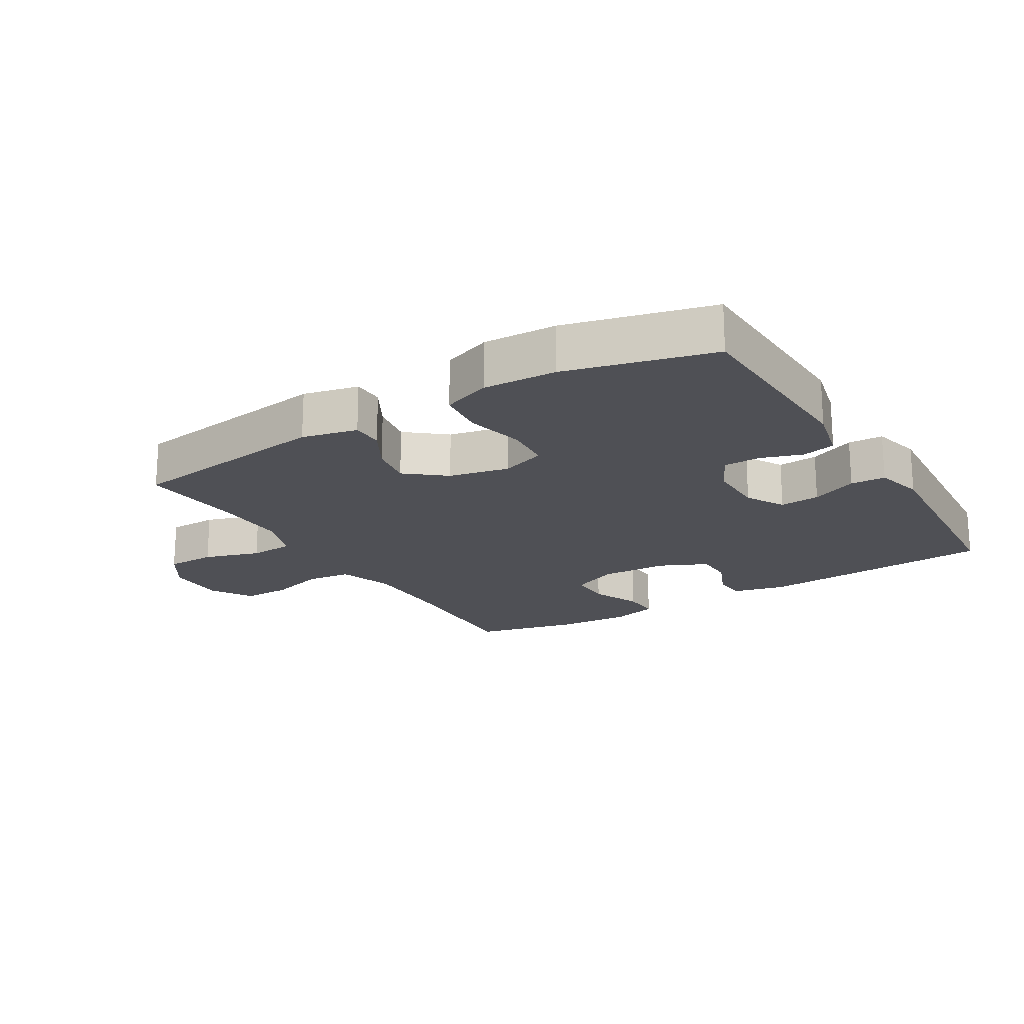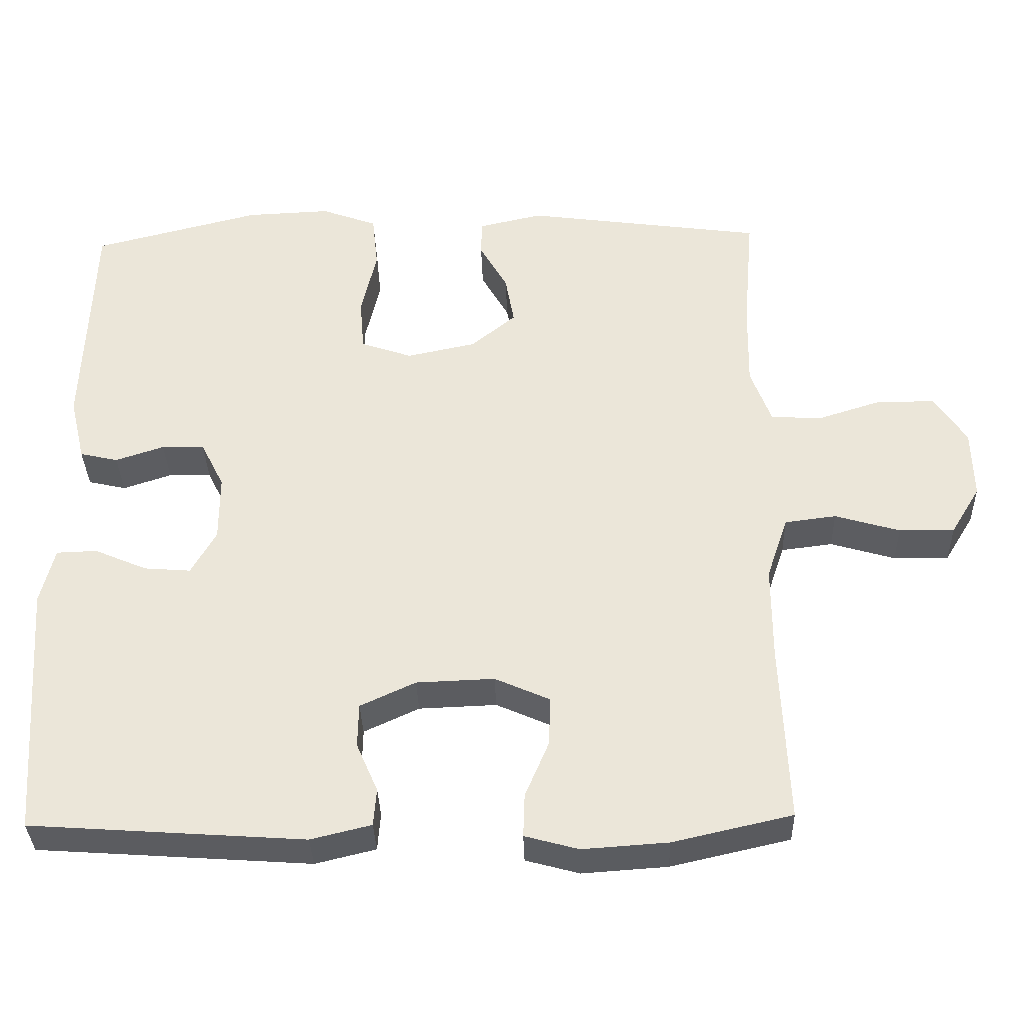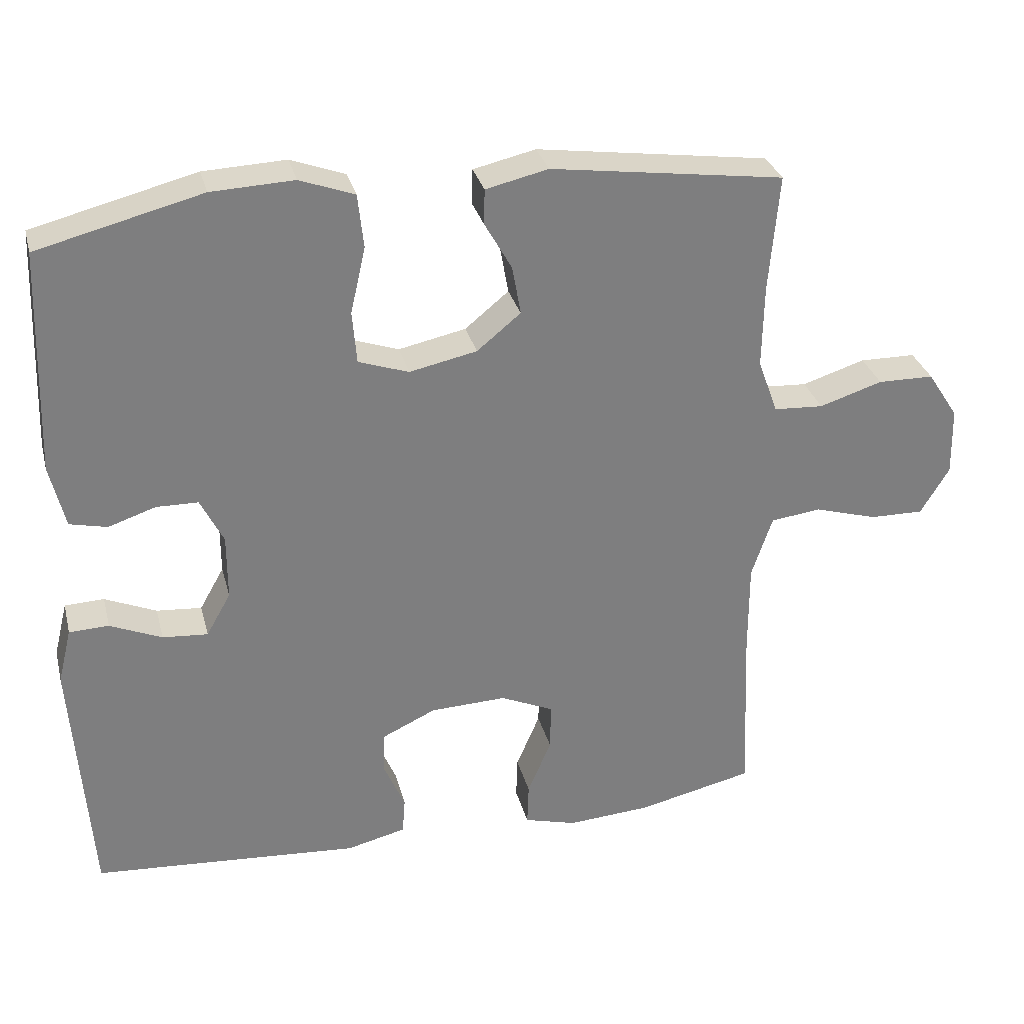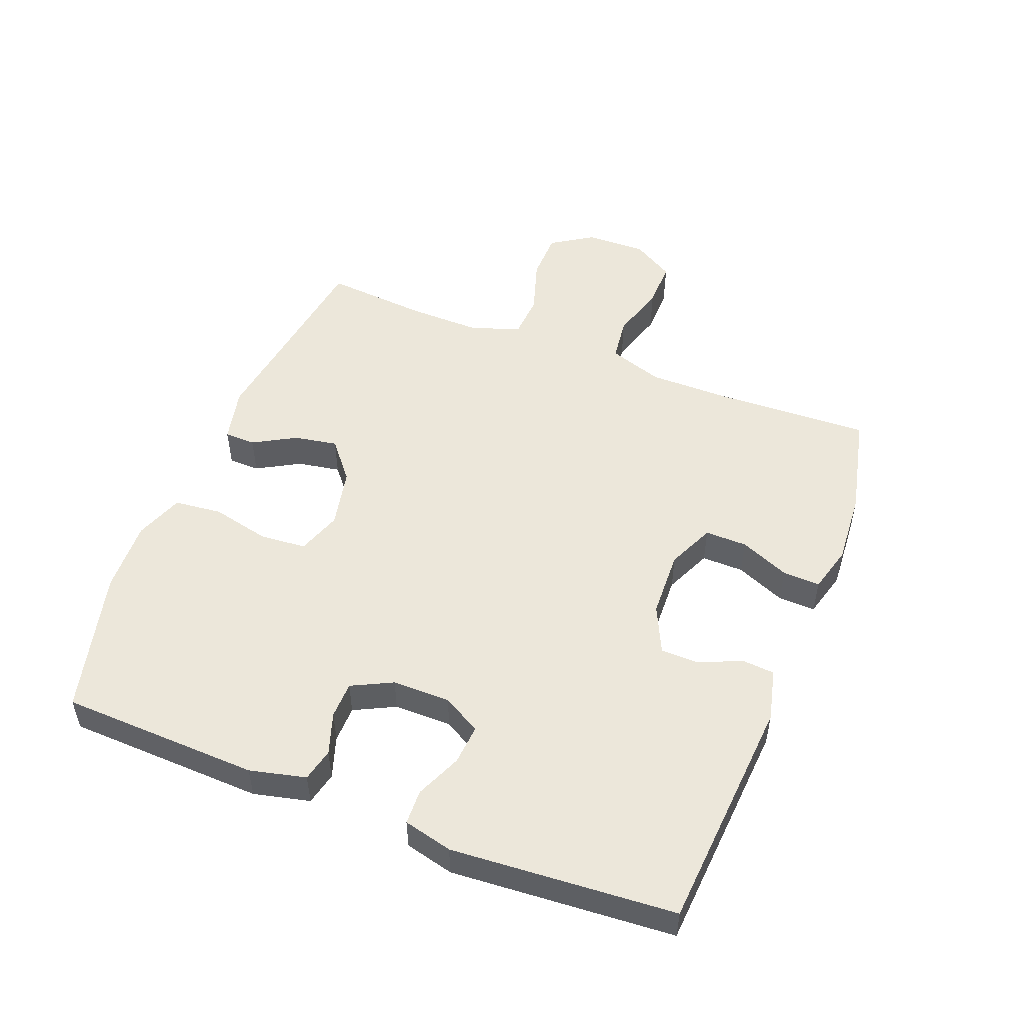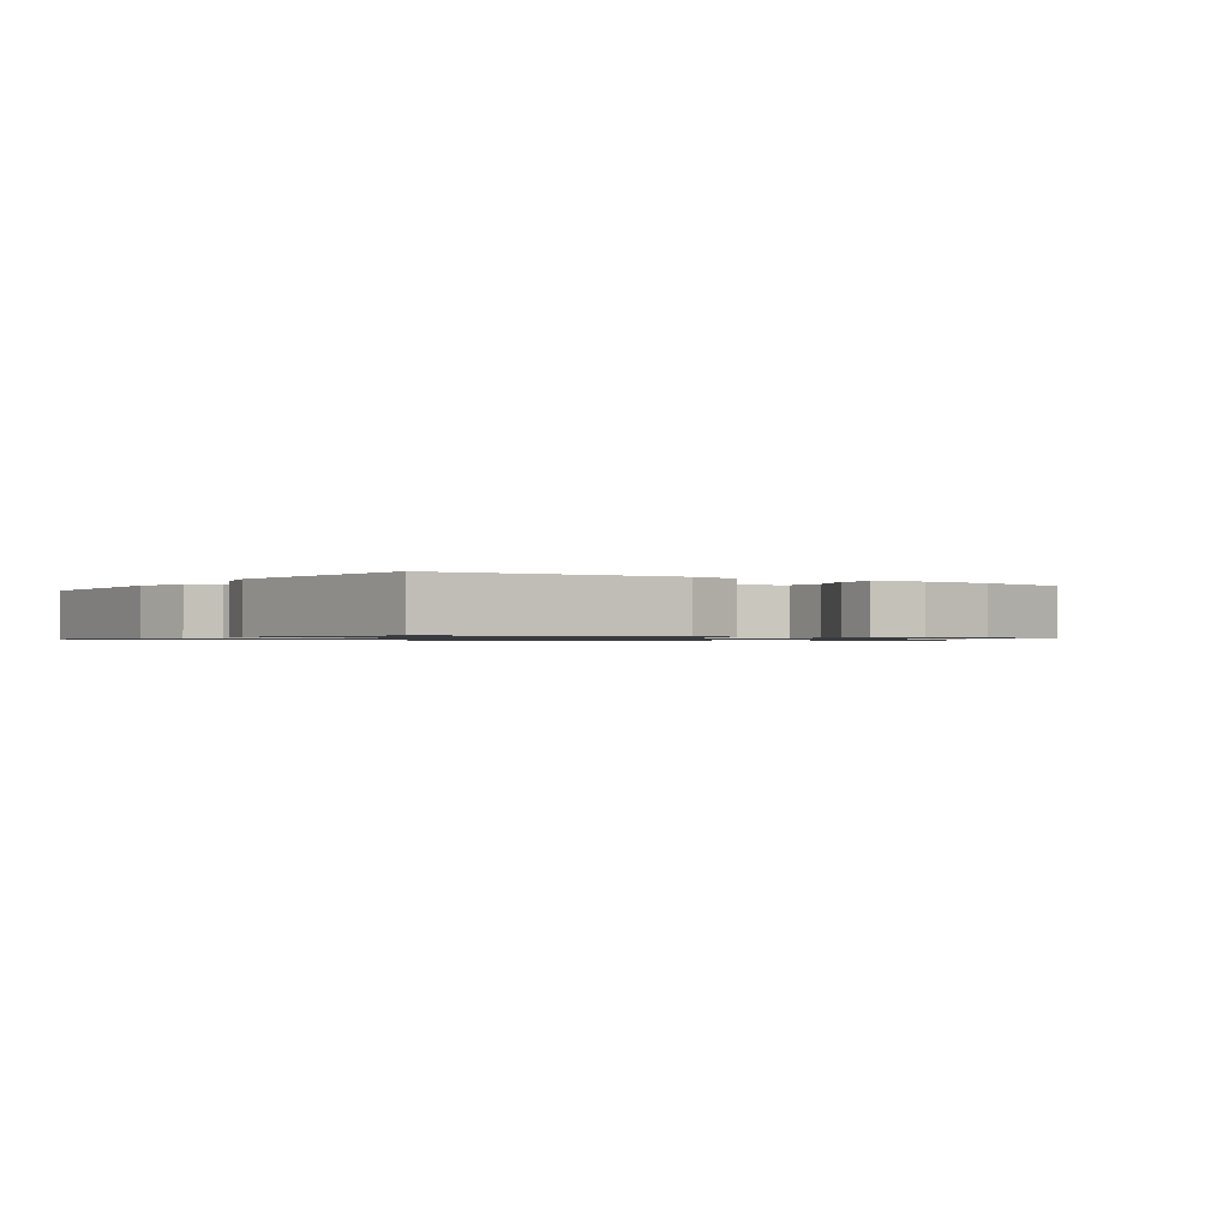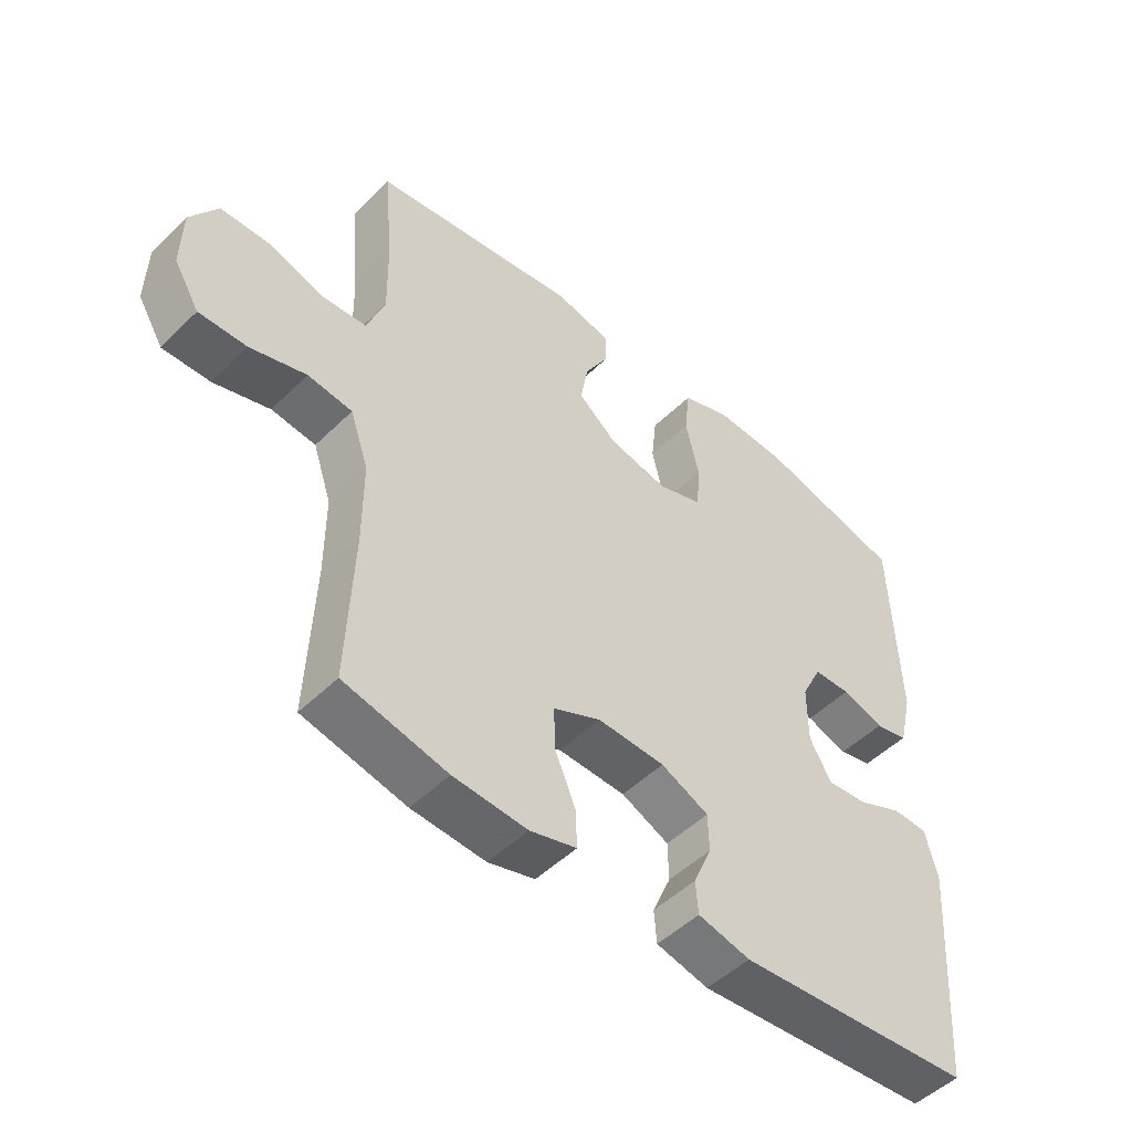
<metadata>
{"format":"obj","ext":"obj","renderer":"f3d","projection":"perspective","resolution":1024,"background":"white","views":[{"elev":-19.4,"azim":31.3,"up":"+Y"},{"elev":-34.9,"azim":-178.3,"up":"+Z"},{"elev":30.8,"azim":166.0,"up":"+Z"},{"elev":51.1,"azim":111.4,"up":"+Y"},{"elev":-0.9,"azim":145.1,"up":"+Y"},{"elev":-49.6,"azim":-42.9,"up":"+Z"}]}
</metadata>
<code>
v 0.5 0.07 -0.5
v 0.128 0.07 -0.526
v 0.046 0.07 -0.506
v 0.042 0.07 -0.455
v 0.071 0.07 -0.388
v 0.07 0.07 -0.328
v -0.005 0.07 -0.293
v -0.111 0.07 -0.289
v -0.185 0.07 -0.322
v -0.184 0.07 -0.388
v -0.151 0.07 -0.466
v -0.149 0.07 -0.525
v -0.222 0.07 -0.545
v -0.338 0.07 -0.537
v -0.5 0.07 -0.5
v -0.49 0.07 -0.256
v -0.49 0.07 -0.127
v -0.519 0.07 -0.041
v -0.589 0.07 -0.032
v -0.677 0.07 -0.058
v -0.752 0.07 -0.059
v -0.792 0.07 0.007
v -0.79 0.07 0.102
v -0.747 0.07 0.168
v -0.669 0.07 0.169
v -0.581 0.07 0.141
v -0.512 0.07 0.145
v -0.484 0.07 0.221
v -0.486 0.07 0.336
v -0.5 0.07 0.5
v -0.175 0.07 0.545
v -0.088 0.07 0.525
v -0.087 0.07 0.476
v -0.125 0.07 0.409
v -0.137 0.07 0.341
v -0.076 0.07 0.291
v 0.018 0.07 0.271
v 0.088 0.07 0.295
v 0.094 0.07 0.368
v 0.073 0.07 0.46
v 0.081 0.07 0.535
v 0.157 0.07 0.563
v 0.272 0.07 0.558
v 0.5 0.07 0.5
v 0.511 0.07 0.188
v 0.49 0.07 0.1
v 0.438 0.07 0.088
v 0.372 0.07 0.11
v 0.314 0.07 0.109
v 0.282 0.07 0.045
v 0.282 0.07 -0.046
v 0.316 0.07 -0.106
v 0.379 0.07 -0.101
v 0.451 0.07 -0.07
v 0.506 0.07 -0.072
v 0.525 0.07 -0.149
v 0.5 0 -0.5
v 0.128 0 -0.526
v 0.046 0 -0.506
v 0.042 0 -0.455
v 0.071 0 -0.388
v 0.07 0 -0.328
v -0.005 0 -0.293
v -0.111 0 -0.289
v -0.185 0 -0.322
v -0.184 0 -0.388
v -0.151 0 -0.466
v -0.149 0 -0.525
v -0.222 0 -0.545
v -0.338 0 -0.537
v -0.5 0 -0.5
v -0.49 0 -0.256
v -0.49 0 -0.127
v -0.519 0 -0.041
v -0.589 0 -0.032
v -0.677 0 -0.058
v -0.752 0 -0.059
v -0.792 0 0.007
v -0.79 0 0.102
v -0.747 0 0.168
v -0.669 0 0.169
v -0.581 0 0.141
v -0.512 0 0.145
v -0.484 0 0.221
v -0.486 0 0.336
v -0.5 0 0.5
v -0.175 0 0.545
v -0.088 0 0.525
v -0.087 0 0.476
v -0.125 0 0.409
v -0.137 0 0.341
v -0.076 0 0.291
v 0.018 0 0.271
v 0.088 0 0.295
v 0.094 0 0.368
v 0.073 0 0.46
v 0.081 0 0.535
v 0.157 0 0.563
v 0.272 0 0.558
v 0.5 0 0.5
v 0.511 0 0.188
v 0.49 0 0.1
v 0.438 0 0.088
v 0.372 0 0.11
v 0.314 0 0.109
v 0.282 0 0.045
v 0.282 0 -0.046
v 0.316 0 -0.106
v 0.379 0 -0.101
v 0.451 0 -0.07
v 0.506 0 -0.072
v 0.525 0 -0.149
f 3 4 5
f 2 3 5
f 1 2 5
f 56 1 5
f 55 56 5
f 54 55 5
f 53 54 5
f 52 53 5 6
f 51 52 6 7
f 50 51 7 8
f 49 50 8 9
f 46 47 48
f 45 46 48
f 44 45 48
f 43 44 48
f 42 43 48
f 41 42 48
f 40 41 48
f 39 40 48
f 38 39 48 49
f 37 38 49 9
f 32 33 34
f 31 32 34
f 30 31 34
f 29 30 34
f 28 29 34 35
f 27 28 35 36
f 24 25 26
f 23 24 26
f 22 23 26
f 21 22 26
f 20 21 26
f 19 20 26
f 18 19 26 27
f 36 37 9
f 27 36 9
f 18 27 9
f 17 18 9
f 14 15 16
f 13 14 16
f 12 13 16
f 11 12 16
f 10 11 16
f 9 10 16 17
f 61 60 59
f 61 59 58
f 61 58 57
f 61 57 112
f 61 112 111
f 61 111 110
f 61 110 109
f 62 61 109 108
f 63 62 108 107
f 64 63 107 106
f 65 64 106 105
f 104 103 102
f 104 102 101
f 104 101 100
f 104 100 99
f 104 99 98
f 104 98 97
f 104 97 96
f 104 96 95
f 105 104 95 94
f 65 105 94 93
f 90 89 88
f 90 88 87
f 90 87 86
f 90 86 85
f 91 90 85 84
f 92 91 84 83
f 82 81 80
f 82 80 79
f 82 79 78
f 82 78 77
f 82 77 76
f 82 76 75
f 83 82 75 74
f 65 93 92
f 65 92 83
f 65 83 74
f 65 74 73
f 72 71 70
f 72 70 69
f 72 69 68
f 72 68 67
f 72 67 66
f 73 72 66 65
f 1 57 58 2
f 2 58 59 3
f 3 59 60 4
f 4 60 61 5
f 5 61 62 6
f 6 62 63 7
f 7 63 64 8
f 8 64 65 9
f 9 65 66 10
f 10 66 67 11
f 11 67 68 12
f 12 68 69 13
f 13 69 70 14
f 14 70 71 15
f 15 71 72 16
f 16 72 73 17
f 17 73 74 18
f 18 74 75 19
f 19 75 76 20
f 20 76 77 21
f 21 77 78 22
f 22 78 79 23
f 23 79 80 24
f 24 80 81 25
f 25 81 82 26
f 26 82 83 27
f 27 83 84 28
f 28 84 85 29
f 29 85 86 30
f 30 86 87 31
f 31 87 88 32
f 32 88 89 33
f 33 89 90 34
f 34 90 91 35
f 35 91 92 36
f 36 92 93 37
f 37 93 94 38
f 38 94 95 39
f 39 95 96 40
f 40 96 97 41
f 41 97 98 42
f 42 98 99 43
f 43 99 100 44
f 44 100 101 45
f 45 101 102 46
f 46 102 103 47
f 47 103 104 48
f 48 104 105 49
f 49 105 106 50
f 50 106 107 51
f 51 107 108 52
f 52 108 109 53
f 53 109 110 54
f 54 110 111 55
f 55 111 112 56
f 56 112 57 1

</code>
